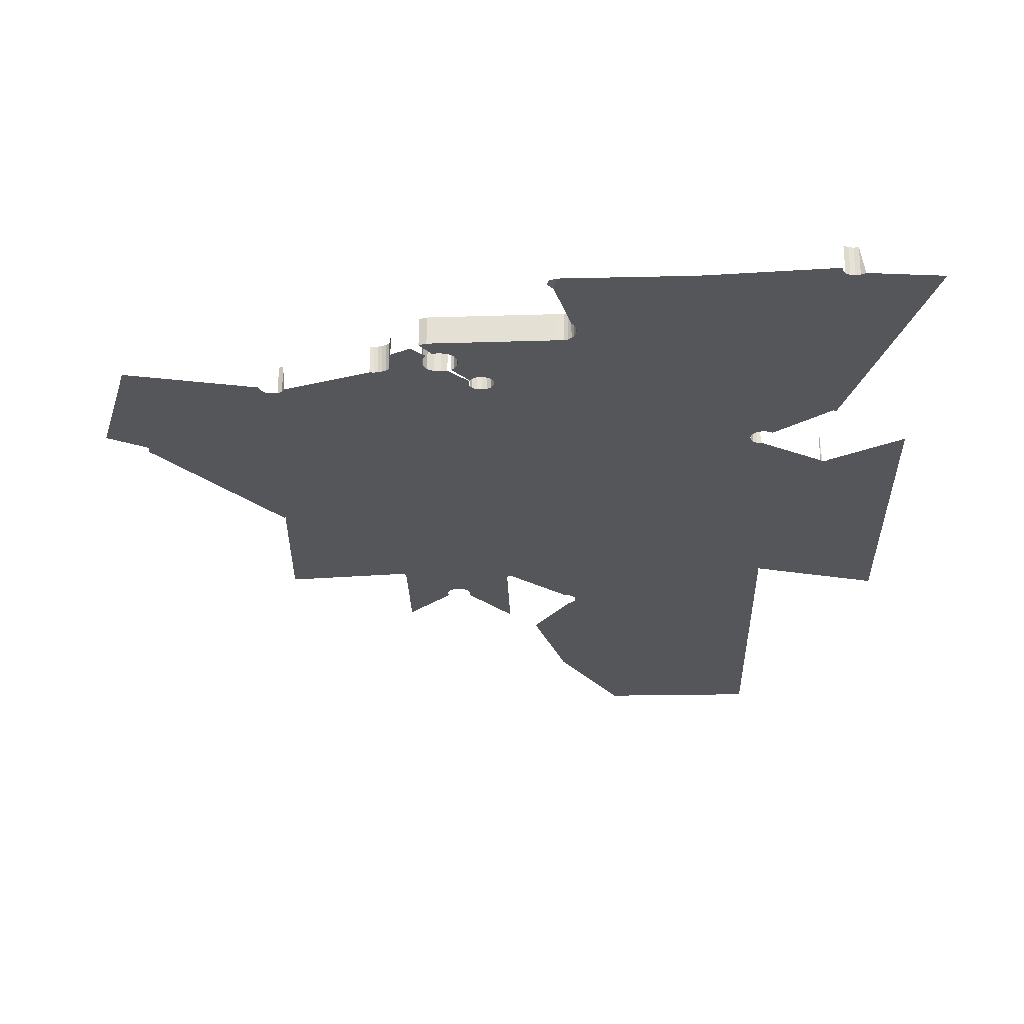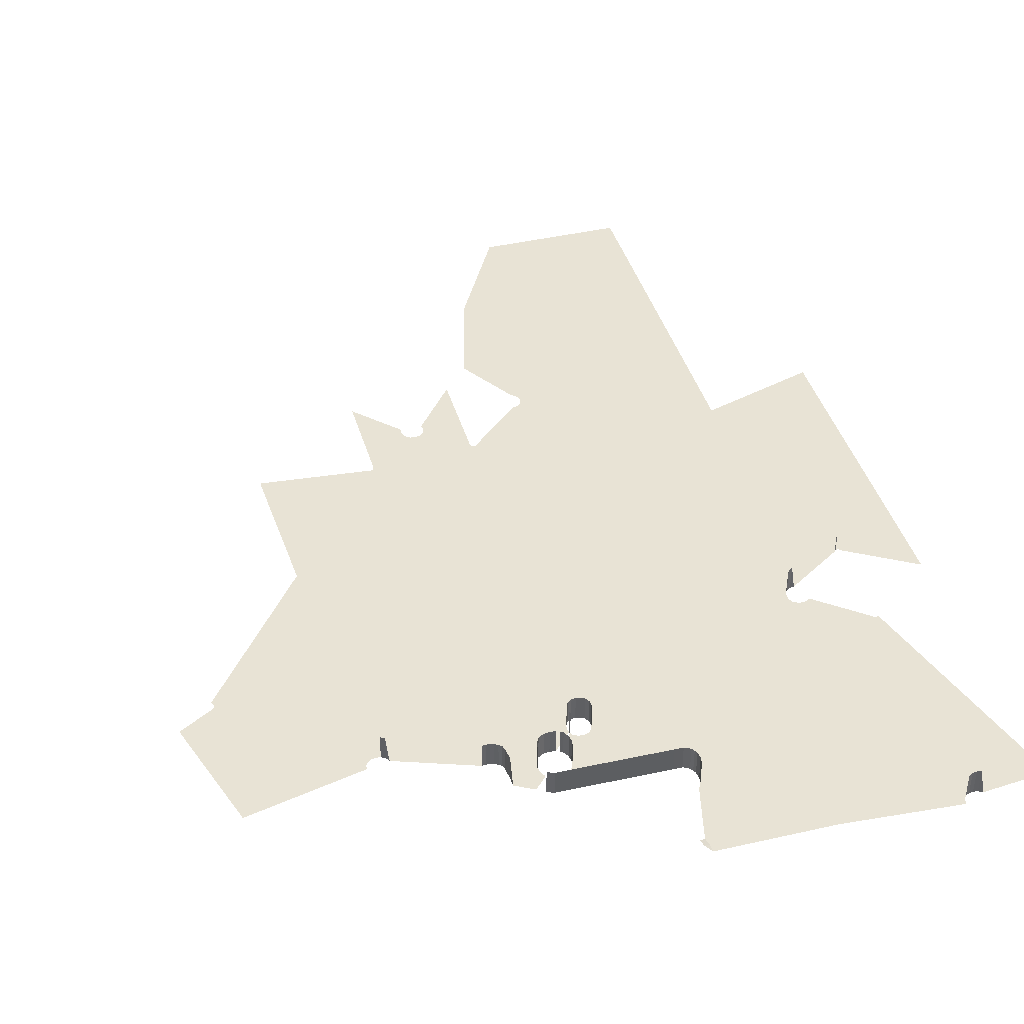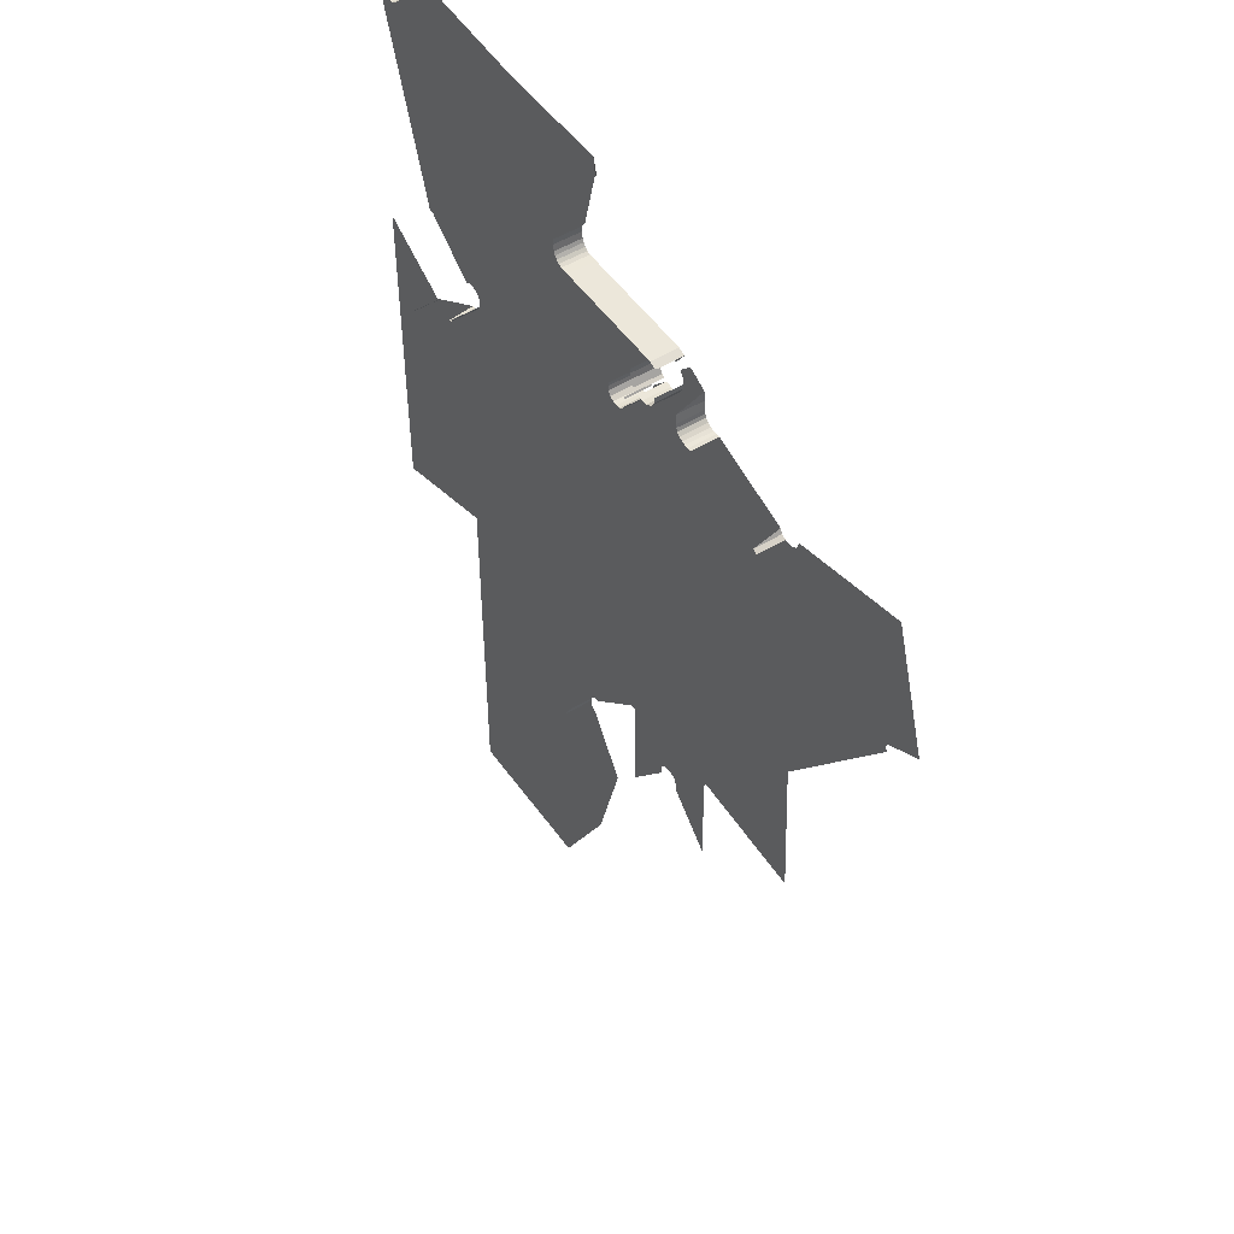
<metadata>
{"format":"obj","ext":"obj","renderer":"f3d","projection":"perspective","resolution":1024,"background":"white","views":[{"elev":-26.0,"azim":-178.2,"up":"+Z"},{"elev":41.2,"azim":164.2,"up":"+Z"},{"elev":49.8,"azim":56.0,"up":"+Y"}]}
</metadata>
<code>
o LM_GI_GI17_Playfield
v 61.94 733.6 -0
v 61.25 734.8 -0
v 0 643.1 -0
v 423.5 514.5 -0
v 440.1 512.4 -0
v 441.3 512.5 -0
v 317.6 943.4 -0
v 368.1 917.7 -0
v 371.1 923 -0
v 294.1 1028 2
v 289 1027 -0
v 295.5 1022 2
v 67.76 1032 -0
v 67.76 1032 23.88
v 63.91 1033 -0
v 71.61 1033 -0
v 71.61 1033 23.88
v 67.76 1032 -0
v 67.51 734.8 -0
v 67.51 734.8 23.88
v 66.82 733.6 -0
v 63.91 1033 -0
v 63.91 1033 23.88
v 60.06 1035 -0
v 129.1 774.4 -0
v 129.1 774.4 23.88
v 127.6 771.8 -0
v 127.6 771.8 -0
v 127.6 771.8 23.88
v 126.9 770.5 -0
v 66.82 733.6 -0
v 66.82 733.6 23.88
v 65.6 732.9 -0
v 123 768.3 -0
v 123 768.3 23.88
v 119.2 767.8 -0
v 126.9 770.5 -0
v 126.9 770.5 23.88
v 123 768.3 -0
v 75.46 1035 -0
v 75.46 1035 23.88
v 71.61 1033 -0
v 342.8 870.3 -0
v 342.8 870.3 23.52
v 340.7 874 -0
v 273.7 958 -0
v 273.7 958 23.52
v 274.5 963.5 -0
v 340.7 874 -0
v 340.7 874 23.52
v 340.2 877.8 -0
v 340.2 877.8 -0
v 340.2 877.8 23.52
v 340.7 881.6 -0
v 357.9 870.3 -0
v 357.9 870.3 23.52
v 354.1 868.1 -0
v 354.1 868.1 -0
v 354.1 868.1 23.52
v 350.4 867.6 -0
v 371.1 901.9 -0
v 371.1 901.9 23.52
v 368.1 907.2 -0
v 368.1 907.2 -0
v 368.1 907.2 23.52
v 367.3 912.5 -0
v 420.3 917.2 -0
v 420.3 917.2 23.52
v 420.2 925.6 -0
v 421.3 909.6 -0
v 421.3 909.6 23.52
v 420.3 917.2 -0
v 431.7 898.1 -0
v 431.7 898.1 23.52
v 428.6 899 -0
v 274.5 952.6 -0
v 274.5 952.6 23.52
v 273.7 958 -0
v 350.4 867.6 -0
v 350.4 867.6 23.52
v 346.6 868.1 -0
v 280.1 945.2 -0
v 280.1 945.2 23.52
v 277.6 947.1 -0
v 390.2 942 -0
v 390.2 942 23.52
v 317.6 943.4 -0
v 386.9 898.9 -0
v 386.9 898.9 23.52
v 381.6 898.2 -0
v 396.6 939.6 -0
v 396.6 939.6 23.52
v 390.2 942 -0
v 395.2 907.2 -0
v 395.2 907.2 23.52
v 392.2 901.9 -0
v 511.4 868.9 -0
v 511.4 868.9 23.52
v 509.3 872.6 -0
v 395.9 912.5 -0
v 395.9 912.5 23.52
v 395.2 907.2 -0
v 367.3 912.5 -0
v 367.3 912.5 23.71
v 368.1 917.7 -0
v 360 874 -0
v 360 874 23.52
v 357.9 870.3 -0
v 360 881.6 -0
v 360 881.6 23.52
v 359.3 882.8 -0
v 428.6 899 -0
v 428.6 899 23.52
v 425.4 900.7 -0
v 373.8 900.4 -0
v 373.8 900.4 23.52
v 371.1 901.9 -0
v 438.3 898.3 -0
v 438.3 898.3 23.52
v 434.9 897.8 -0
v 346.6 868.1 -0
v 346.6 868.1 23.52
v 342.8 870.3 -0
v 515.2 866.7 -0
v 515.2 866.7 23.52
v 511.4 868.9 -0
v 381.6 898.2 -0
v 381.6 898.2 23.52
v 376.4 898.9 -0
v 275.8 949.6 -0
v 275.8 949.6 23.52
v 274.5 952.6 -0
v 283.1 943.9 -0
v 283.1 943.9 23.52
v 280.1 945.2 -0
v 277.6 947.1 -0
v 277.6 947.1 23.52
v 275.8 949.6 -0
v 422.8 903.1 -0
v 422.8 903.1 23.52
v 421.8 906.2 -0
v 290.8 943.9 -0
v 290.8 943.9 23.52
v 283.1 943.9 -0
v 392.2 901.9 -0
v 392.2 901.9 23.52
v 386.9 898.9 -0
v 421.8 906.2 -0
v 421.8 906.2 23.52
v 421.3 909.6 -0
v 317.6 943.4 -0
v 317.6 943.4 23.52
v 290.8 943.9 -0
v 425.4 900.7 -0
v 425.4 900.7 23.52
v 422.8 903.1 -0
v 434.9 897.8 -0
v 434.9 897.8 23.52
v 431.7 898.1 -0
v 278.2 448.6 -0
v 278.2 448.6 23.85
v 278.7 452.1 -0
v 64.38 732.7 -0
v 63.16 732.9 -0
v 0 771.8 -0
v 438.3 898.3 -0
v 511.4 868.9 -0
v 509.3 872.6 -0
v 434.9 897.8 -0
v 357.9 870.3 -0
v 431.7 898.1 -0
v 529.4 771.8 -0
v 443.6 821 -0
v 515.2 866.7 -0
v 428.6 899 -0
v 360 874 -0
v 357.9 870.3 -0
v 428.6 899 -0
v 395.9 912.5 -0
v 421.3 909.6 -0
v 420.3 917.2 -0
v 395.2 907.2 -0
v 421.8 906.2 -0
v 395.2 907.2 -0
v 421.3 909.6 -0
v 395.9 912.5 -0
v 395.2 917.7 -0
v 420.3 917.2 -0
v 420.2 925.6 -0
v 403.5 934.7 -0
v 392.2 923 -0
v 422.8 903.1 -0
v 421.8 906.2 -0
v 392.2 901.9 -0
v 425.4 900.7 -0
v 386.9 898.9 -0
v 425.4 900.7 -0
v 386.9 898.9 -0
v 381.6 898.2 -0
v 376.4 898.9 -0
v 360 881.6 -0
v 360 874 -0
v 381.6 898.2 -0
v 360 881.6 -0
v 360.6 877.8 -0
v 519 866.2 -0
v 529.4 771.8 -0
v 443.6 821 -0
v 441.8 819.9 -0
v 441.8 819.9 -0
v 439.9 819.7 -0
v 529.2 876.4 -0
v 528.6 872.6 -0
v 526.5 868.9 -0
v 522.7 866.7 -0
v 337.6 504.2 -0
v 344 685.9 -0
v 342.1 686.2 -0
v 386.9 691 -0
v 350.4 867.6 -0
v 338.9 504.4 -0
v 344.6 686 -0
v 537.6 637 -0
v 636.9 768.4 -5e-05
v 529.4 771.8 -0
v 485.3 642.1 -0
v 442.5 512.4 -0
v 535.7 637.3 -0
v 486 642.1 -0
v 357.9 885.3 -0
v 359.3 882.8 -0
v 373.8 900.4 -0
v 371.1 901.9 -0
v 354.1 887.5 -0
v 346.6 887.5 -0
v 367.3 912.5 -0
v 350.4 888 -0
v 368.1 907.2 -0
v 342.8 885.3 -0
v 346.6 887.5 -0
v 317.6 943.4 -0
v 340.7 881.6 -0
v 290.8 943.9 -0
v 126.9 785.9 -0
v 203.5 865.5 -0
v 105.9 900.4 -0
v 340.7 874 -0
v 283.1 943.9 -0
v 280.1 945.2 -0
v 204.6 863.6 -0
v 340.7 881.6 -0
v 290.8 943.9 -0
v 342.8 885.3 -0
v 367.3 912.5 -0
v 350.4 888 -0
v 111.5 785.9 -0
v 115.3 788.1 -0
v 119.2 788.7 -0
v 340.2 877.8 -0
v 123 788.1 -0
v 129.1 782.1 -0
v 234.9 828.1 -0
v 235.9 826.2 -0
v 342.8 870.3 -0
v 236.2 824.2 -0
v 235.9 822.3 -0
v 129.1 774.4 -0
v 237.8 821.2 -0
v 280.7 455.6 -0
v 204.1 613.7 -0
v 203.1 611.9 -0
v 232 637.6 -0
v 336.4 503.5 -0
v 232.7 638.9 -0
v 205.9 614.7 -0
v 127.6 771.8 -0
v 233.3 639.3 -0
v 335.7 502.3 -0
v 284.2 457.6 -0
v 287.7 458.1 -0
v 278.7 445.1 -0
v 278.2 448.6 -0
v 211.8 385.9 -0
v 284.2 439.6 -0
v 317.6 385.9 -0
v 280.7 441.6 -0
v 542 502.9 -0
v 543.3 503.1 -0
v 536.9 637.3 -0
v 536.3 637.4 -0
v 340.1 504.2 -0
v 476.5 643.1 -0
v 423.5 514.5 -0
v 340.1 504.2 -0
v 341.3 503.5 -0
v 341.3 503.5 -0
v 342 502.3 -0
v 385.7 475.7 -0
v 342 502.3 -0
v 342.2 499.9 -0
v 537.6 637 -0
v 342.2 499.9 -0
v 342.1 413.8 -0
v 379.7 461.9 -0
v 379.1 465.8 -0
v 379.1 465.8 -0
v 379.7 469.6 -0
v 379.7 469.6 -0
v 381.9 473.5 -0
v 385.7 475.7 -0
v 389.6 476.2 -0
v 393.4 475.7 -0
v 400 465.8 -0
v 399.5 461.9 -0
v 437.8 421.9 -0
v 437.3 508.3 -0
v 438.1 510.4 -0
v 399.5 469.6 -0
v 400 465.8 -0
v 397.3 473.5 -0
v 399.5 469.6 -0
v 438.8 511.7 -0
v 376.4 926 -0
v 390.2 942 -0
v 386.9 926 -0
v 396.6 939.6 -0
v 381.6 926.8 -0
v 635.3 900.4 -0.0001
v 529.2 876.4 -0
v 529.4 771.8 -0
v 277.6 969 -0
v 290.6 1020 -0
v 289 1027 -0
v 275.8 966.5 -0
v 77.66 1039 -0
v 176.7 1003 -0
v 183.3 1033 -0
v 183.6 1035 -0
v 78.21 1043 -0
v 176.1 1001 -0
v 273.7 958 -0
v 274.5 963.5 -0
v 274.5 952.6 -0
v 105.9 900.4 -0
v 275.8 949.6 -0
v 274.5 952.6 -0
v 277.6 947.1 -0
v 275.8 949.6 -0
v 67.63 821.1 -0
v 66.93 822.3 -0
v 75.46 1035 -0
v 71.61 1033 -0
v 67.76 1032 -0
v 65.71 823 -0
v 63.91 1033 -0
v 0 1029 -0
v 0 1029 -0
v 63.91 1033 -0
v 60.06 1035 -0
v 31.03 925.7 -0
v 62.06 822.3 -0
v 63.28 823 -0
v 63.28 823 -0
v 64.5 823.2 -0
v 64.5 823.2 -0
v 119.2 767.8 -0
v 67.51 734.8 -0
v 66.82 733.6 -0
v 123 768.3 -0
v 65.6 732.9 -0
v 64.38 732.7 -0
v 0 643.1 -0
v 278.7 452.1 -0
v 200.9 610.2 -0
v 172.8 592.9 -0
v 278.7 452.1 -0
v 202.8 611.3 -0
v 200.9 610.2 -0
v 65.6 732.9 -0
v 172.8 592.9 -0
v 139.4 547.6 -0
v 202.8 611.3 -0
v 203.1 611.9 -0
v 105.9 514.5 -0
v 288.6 1034 -0
v 289 1027 -0
v 294.1 1028 2
v 289 1027 -0
v 290.6 1020 -0
v 295.5 1022 2
v 67.76 1032 23.88
v 63.91 1033 23.88
v 63.91 1033 -0
v 71.61 1033 23.88
v 67.76 1032 23.88
v 67.76 1032 -0
v 67.51 734.8 23.88
v 66.82 733.6 23.88
v 66.82 733.6 -0
v 129.1 774.4 23.88
v 127.6 771.8 23.88
v 127.6 771.8 -0
v 127.6 771.8 23.88
v 126.9 770.5 23.88
v 126.9 770.5 -0
v 126.9 770.5 23.88
v 123 768.3 23.88
v 123 768.3 -0
v 71.61 1033 23.88
v 342.8 870.3 23.52
v 340.7 874 23.52
v 340.7 874 -0
v 273.7 958 23.52
v 274.5 963.5 23.52
v 274.5 963.5 -0
v 340.2 877.8 23.52
v 340.7 881.6 23.52
v 354.1 868.1 23.52
v 354.1 868.1 23.52
v 350.4 867.6 23.52
v 350.4 867.6 -0
v 371.1 901.9 23.52
v 368.1 907.2 23.52
v 368.1 907.2 -0
v 368.1 907.2 23.52
v 367.3 912.5 23.52
v 367.3 912.5 -0
v 421.3 909.6 23.52
v 420.3 917.2 23.52
v 420.3 917.2 -0
v 428.6 899 23.52
v 274.5 952.6 23.52
v 273.7 958 23.52
v 273.7 958 -0
v 350.4 867.6 23.52
v 346.6 868.1 23.52
v 346.6 868.1 -0
v 280.1 945.2 23.52
v 277.6 947.1 23.52
v 277.6 947.1 -0
v 390.2 942 23.52
v 317.6 943.4 23.52
v 317.6 943.4 -0
v 381.6 898.2 23.52
v 396.6 939.6 23.52
v 390.2 942 23.52
v 390.2 942 -0
v 395.2 907.2 23.52
v 392.2 901.9 23.52
v 392.2 901.9 -0
v 395.2 907.2 23.52
v 367.3 912.5 23.71
v 368.1 917.7 23.71
v 368.1 917.7 -0
v 360 874 23.52
v 357.9 870.3 23.52
v 357.9 870.3 -0
v 360 881.6 23.52
v 359.3 882.8 23.52
v 359.3 882.8 -0
v 425.4 900.7 23.52
v 373.8 900.4 23.52
v 371.1 901.9 23.52
v 371.1 901.9 -0
v 438.3 898.3 23.52
v 434.9 897.8 23.52
v 434.9 897.8 -0
v 346.6 868.1 23.52
v 342.8 870.3 23.52
v 342.8 870.3 -0
v 515.2 866.7 23.52
v 511.4 868.9 23.52
v 511.4 868.9 -0
v 381.6 898.2 23.52
v 376.4 898.9 23.52
v 376.4 898.9 -0
v 275.8 949.6 23.52
v 274.5 952.6 23.52
v 274.5 952.6 -0
v 283.1 943.9 23.52
v 280.1 945.2 23.52
v 280.1 945.2 -0
v 275.8 949.6 23.52
v 422.8 903.1 23.52
v 421.8 906.2 23.52
v 421.8 906.2 -0
v 290.8 943.9 23.52
v 283.1 943.9 23.52
v 283.1 943.9 -0
v 392.2 901.9 23.52
v 386.9 898.9 23.52
v 386.9 898.9 -0
v 421.8 906.2 23.52
v 421.3 909.6 23.52
v 421.3 909.6 -0
v 317.6 943.4 23.52
v 290.8 943.9 23.52
v 290.8 943.9 -0
v 422.8 903.1 23.52
v 431.7 898.1 23.52
v 278.7 452.1 23.85
v 105.9 192.9 -0
v 105.9 353.7 -0
v 291.2 289.4 -0
v 211.8 385.9 -0
v 238.2 192.9 -0
v 66.82 733.6 -0
v 289 1027 -0
v 183.3 1033 -0
v 275.8 966.5 -0
v 346.6 868.1 -0
v 129.6 778.2 -0
v 442.5 512.4 -0
v 542 502.9 -0
v 486 642.1 -0
v 636.9 768.4 -5e-05
v 635.8 770.3 -5e-05
v 529.4 771.8 -0
v 635.8 770.3 -5e-05
v 635.5 772.2 -5e-05
v 529.4 771.8 -0
v 635.5 772.2 -5e-05
v 635.8 774.2 -5e-05
v 529.4 771.8 -0
v 346.6 868.1 -0
v 342.1 686.2 -0
v 350.4 867.6 -0
v 635.8 774.2 -5e-05
v 636.9 776.1 -5e-05
v 529.4 771.8 -0
v 638.8 777.2 -5e-05
v 667.6 793.8 -5e-05
v 529.4 771.8 -0
v 354.1 868.1 -0
v 668 794 -5e-05
v 529.4 771.8 -0
v 667.6 793.8 -5e-05
v 638.8 777.2 -5e-05
v 529.4 771.8 -0
v 636.9 776.1 -5e-05
v 203.5 865.5 -0
v 280.1 945.2 -0
v 635.3 900.4 -0.0001
v 529.4 771.8 -0
v 668 794 -5e-05
v 274.5 963.5 -0
v 176.1 1001 -0
v 126.9 770.5 -0
v 176.7 1003 -0
v 183.6 1035 -0
v 288.6 1034 -0
v 235.9 822.3 -0
v 236.2 824.2 -0
v 129.6 778.2 -0
v 0 482.4 -0
v 105.9 192.9 -0
v 291.2 289.4 -0
f 3 2 1
f 6 5 4
f 9 8 7
f 12 11 10
f 15 14 13
f 18 17 16
f 21 20 19
f 24 23 22
f 27 26 25
f 30 29 28
f 33 32 31
f 36 35 34
f 39 38 37
f 42 41 40
f 45 44 43
f 48 47 46
f 51 50 49
f 54 53 52
f 57 56 55
f 60 59 58
f 63 62 61
f 66 65 64
f 69 68 67
f 72 71 70
f 75 74 73
f 78 77 76
f 81 80 79
f 84 83 82
f 87 86 85
f 90 89 88
f 93 92 91
f 96 95 94
f 99 98 97
f 102 101 100
f 105 104 103
f 108 107 106
f 111 110 109
f 114 113 112
f 117 116 115
f 120 119 118
f 123 122 121
f 126 125 124
f 129 128 127
f 132 131 130
f 135 134 133
f 138 137 136
f 141 140 139
f 144 143 142
f 147 146 145
f 150 149 148
f 153 152 151
f 156 155 154
f 159 158 157
f 162 161 160
f 164 163 3
f 3 165 2
f 1 164 3
f 168 167 166
f 169 166 167
f 171 169 170
f 169 167 172
f 169 173 170
f 167 174 172
f 175 171 170
f 178 177 176
f 181 180 179
f 180 183 182
f 186 185 184
f 189 188 187
f 190 189 187
f 187 191 190
f 188 186 187
f 193 192 184
f 194 184 192
f 194 192 195
f 196 194 195
f 198 197 178
f 201 200 199
f 203 196 202
f 198 178 176
f 205 204 203
f 202 205 203
f 174 206 172
f 209 208 207
f 211 210 172
f 213 212 172
f 214 213 172
f 215 214 172
f 206 215 172
f 218 217 216
f 220 211 219
f 217 222 221
f 225 224 223
f 227 6 226
f 229 172 228
f 232 231 230
f 233 232 230
f 233 230 234
f 7 236 235
f 236 238 237
f 241 240 239
f 238 233 234
f 238 234 237
f 243 241 242
f 246 245 244
f 249 248 247
f 245 249 250
f 248 252 251
f 7 253 251
f 255 240 254
f 257 256 246
f 258 257 246
f 248 251 259
f 260 258 246
f 244 260 246
f 248 259 247
f 250 262 261
f 247 263 262
f 265 263 264
f 265 264 266
f 266 268 267
f 271 270 269
f 274 273 272
f 270 276 275
f 267 268 277
f 275 276 272
f 280 279 278
f 279 273 278
f 283 282 281
f 285 283 284
f 283 281 286
f 283 286 284
f 222 220 219
f 288 287 228
f 273 274 277
f 290 172 289
f 221 4 291
f 292 172 226
f 295 294 293
f 297 296 4
f 300 299 298
f 289 172 301
f 304 303 302
f 305 304 302
f 307 306 300
f 309 308 302
f 310 309 302
f 311 310 4
f 312 311 4
f 310 297 4
f 4 314 313
f 316 315 4
f 317 316 4
f 293 319 318
f 4 321 320
f 322 317 4
f 5 322 4
f 4 320 312
f 8 236 7
f 7 324 323
f 324 326 325
f 7 323 9
f 325 327 324
f 327 323 324
f 330 329 328
f 333 332 331
f 333 331 334
f 337 336 335
f 337 339 338
f 336 340 335
f 342 341 246
f 341 343 246
f 340 246 335
f 346 345 344
f 347 249 246
f 348 347 246
f 246 256 349
f 246 349 350
f 335 246 351
f 351 246 352
f 352 246 353
f 246 350 354
f 353 246 355
f 355 246 356
f 359 358 357
f 246 360 356
f 362 361 246
f 364 363 344
f 354 365 246
f 368 367 366
f 368 366 369
f 372 371 370
f 375 374 373
f 378 377 376
f 3 379 368
f 381 380 376
f 383 373 382
f 376 282 283
f 381 384 3
f 314 4 315
f 387 386 385
f 390 389 388
f 393 392 391
f 396 395 394
f 399 398 397
f 402 401 400
f 405 404 403
f 408 407 406
f 42 409 41
f 412 411 410
f 415 414 413
f 51 416 50
f 54 417 53
f 57 418 56
f 421 420 419
f 424 423 422
f 427 426 425
f 430 429 428
f 75 431 74
f 434 433 432
f 437 436 435
f 440 439 438
f 443 442 441
f 90 444 89
f 447 446 445
f 450 449 448
f 102 451 101
f 454 453 452
f 457 456 455
f 460 459 458
f 114 461 113
f 464 463 462
f 467 466 465
f 470 469 468
f 473 472 471
f 476 475 474
f 479 478 477
f 482 481 480
f 138 483 137
f 486 485 484
f 489 488 487
f 492 491 490
f 495 494 493
f 498 497 496
f 156 499 155
f 159 500 158
f 162 501 161
f 283 381 376
f 3 380 381
f 503 283 502
f 506 505 504
f 369 377 378
f 507 374 375
f 342 336 334
f 333 337 338
f 510 509 508
f 292 6 4
f 222 4 221
f 275 273 279
f 277 218 216
f 277 268 218
f 268 511 218
f 270 279 269
f 264 268 266
f 512 266 267
f 261 265 512
f 261 262 263
f 249 262 250
f 244 250 261
f 515 514 513
f 518 517 516
f 521 520 519
f 524 523 522
f 219 292 4
f 219 211 292
f 211 172 292
f 527 526 525
f 530 529 528
f 533 532 531
f 534 211 220
f 170 210 534
f 169 172 173
f 537 536 535
f 540 539 538
f 221 216 217
f 217 220 222
f 226 172 229
f 229 227 226
f 344 542 541
f 247 264 263
f 269 376 271
f 271 276 270
f 272 276 274
f 276 267 274
f 228 172 290
f 290 288 228
f 277 216 273
f 274 267 277
f 545 544 543
f 337 335 339
f 547 546 344
f 246 361 360
f 377 548 271
f 548 276 271
f 283 384 381
f 3 368 380
f 369 548 377
f 368 369 378
f 342 340 336
f 510 549 509
f 551 508 550
f 292 226 6
f 222 219 4
f 275 272 273
f 270 275 279
f 264 511 268
f 554 553 552
f 261 263 265
f 249 247 262
f 244 245 250
f 229 228 287
f 220 217 218
f 534 210 211
f 170 173 210
f 503 384 283
f 555 3 384
f 506 556 505
f 557 283 285

</code>
